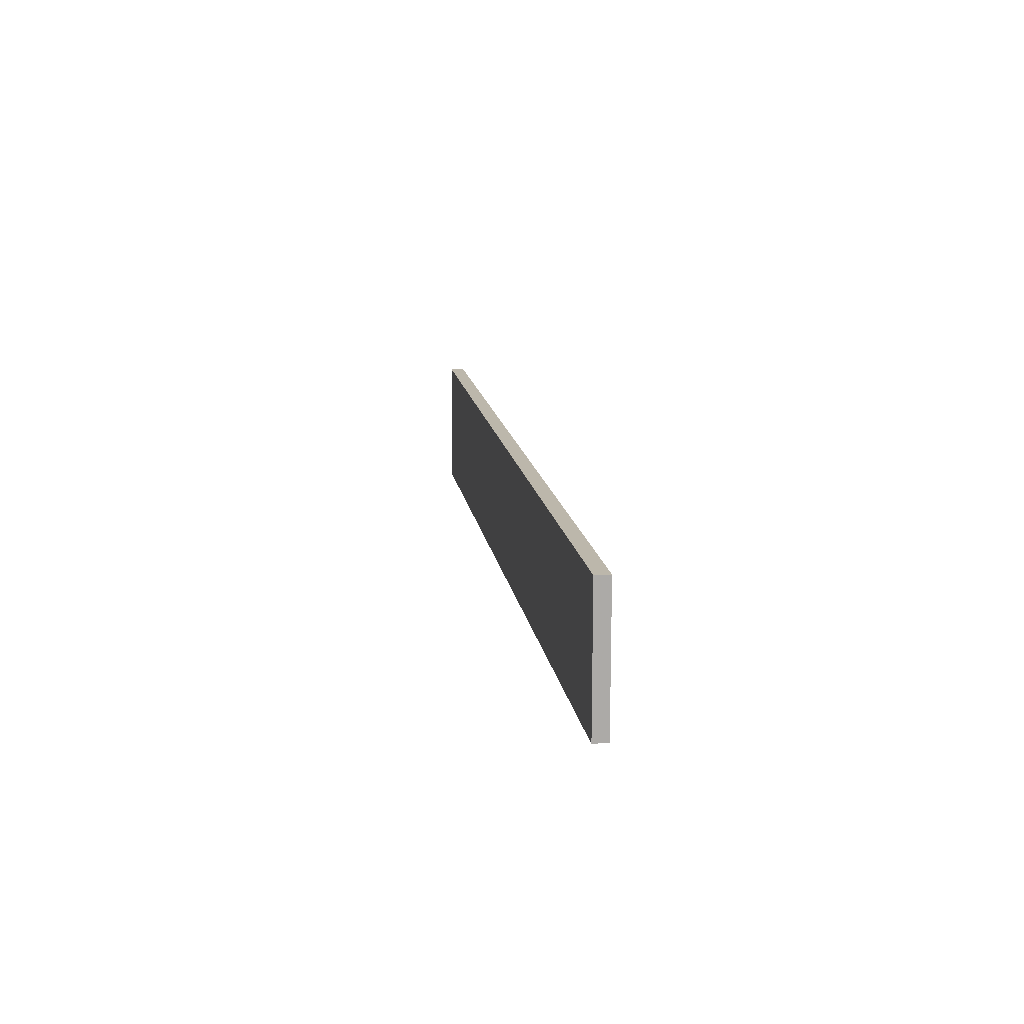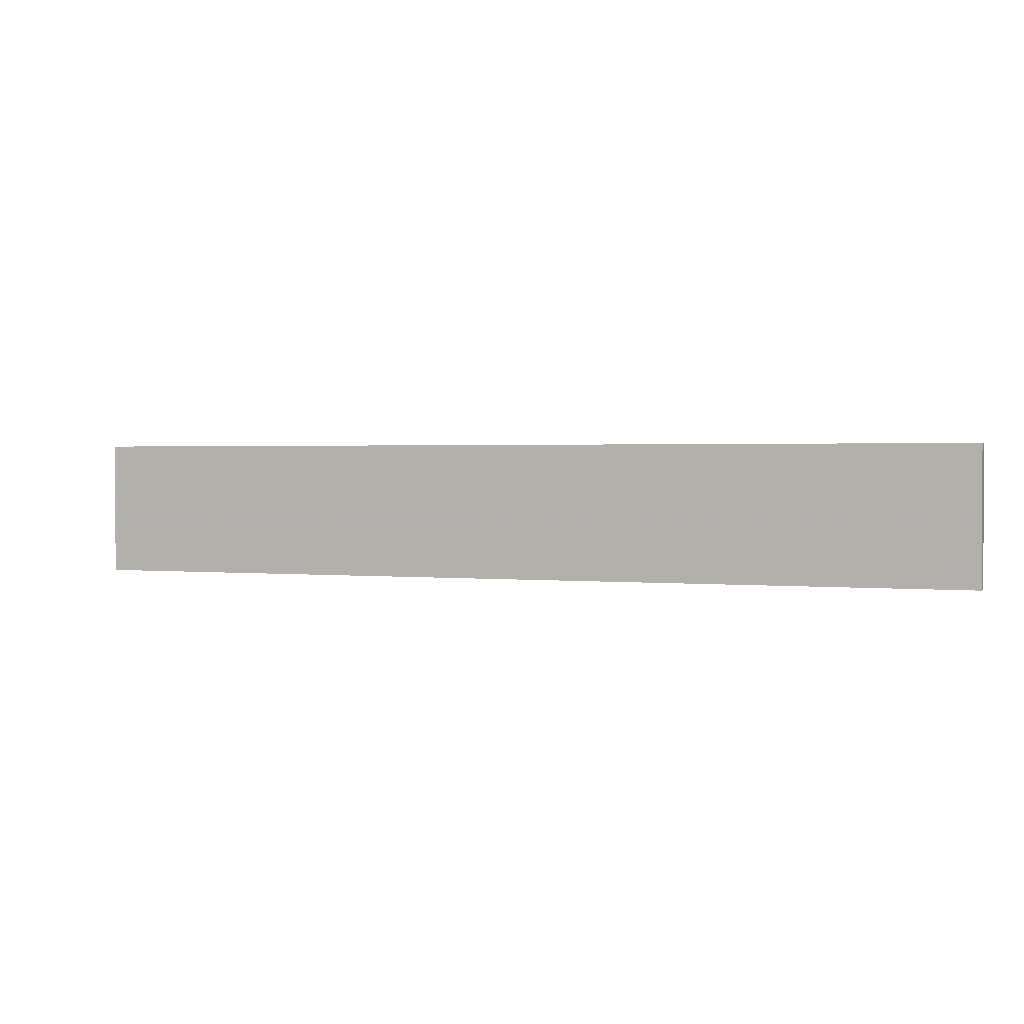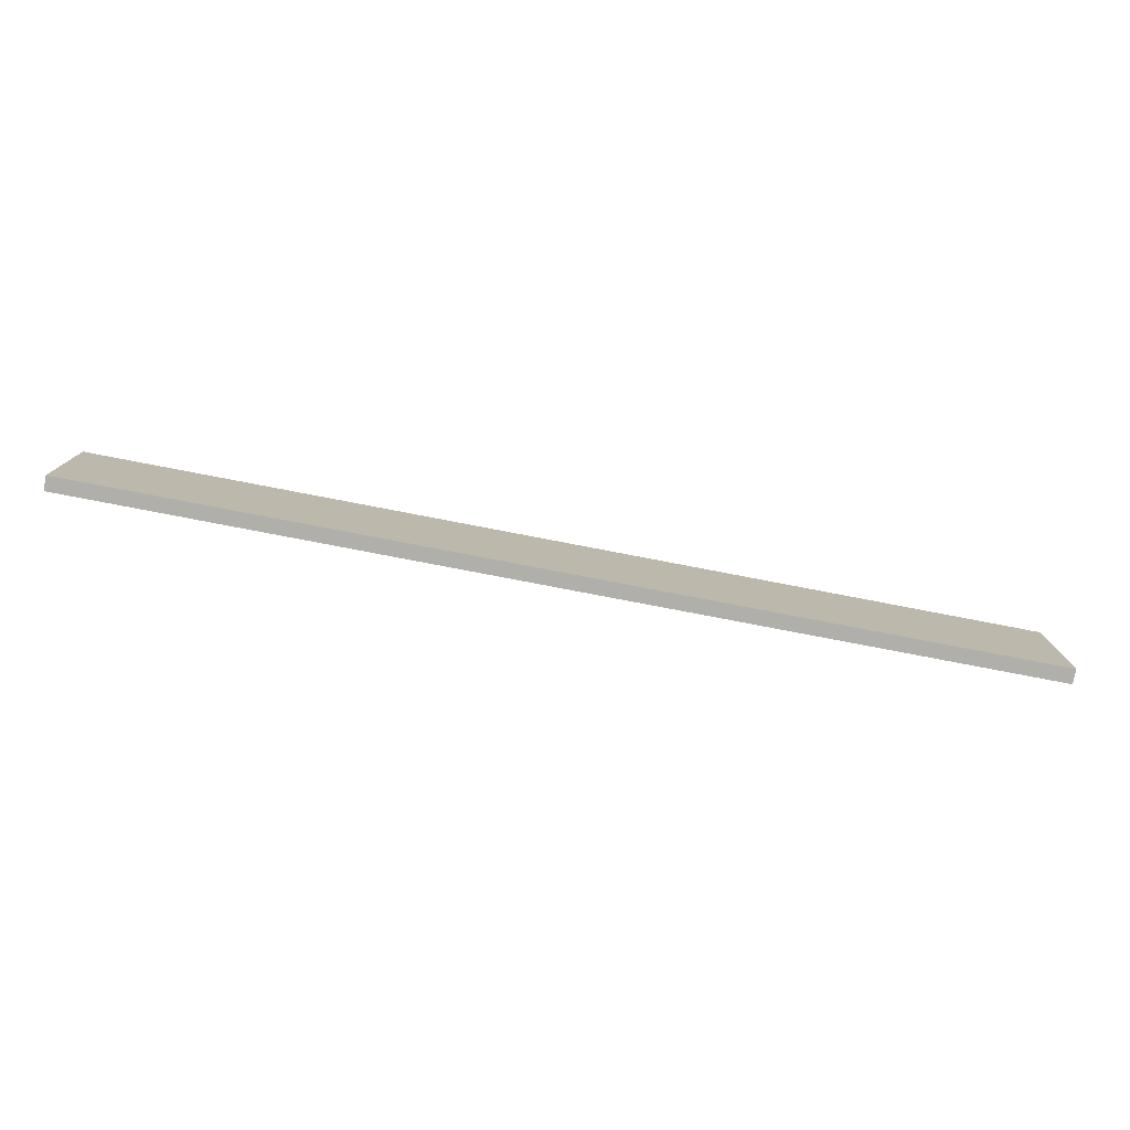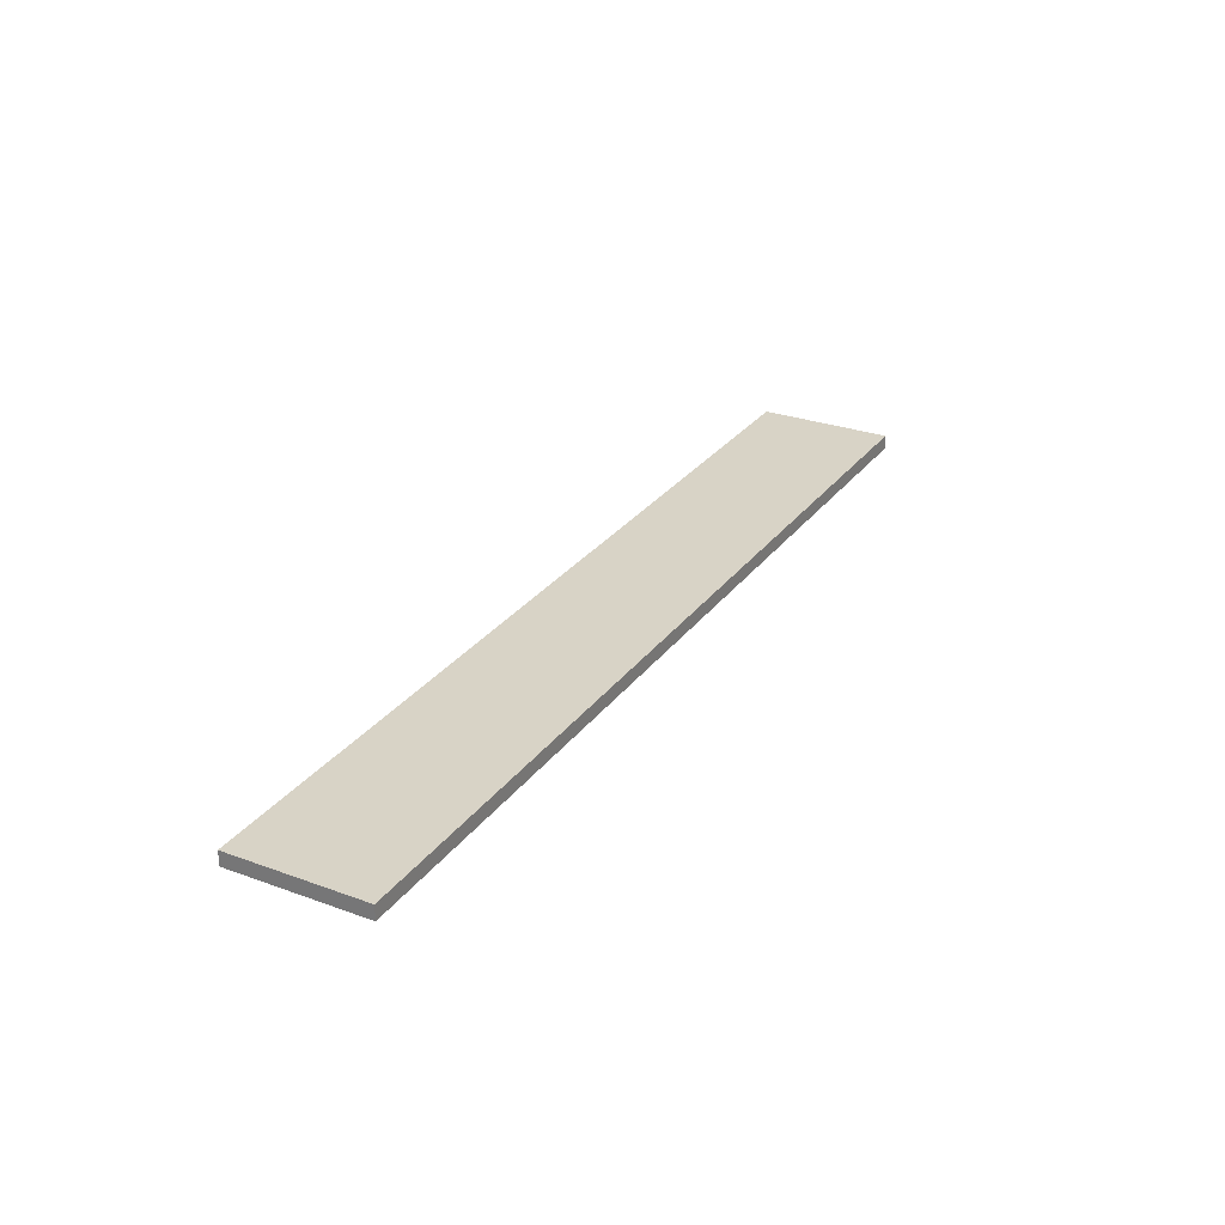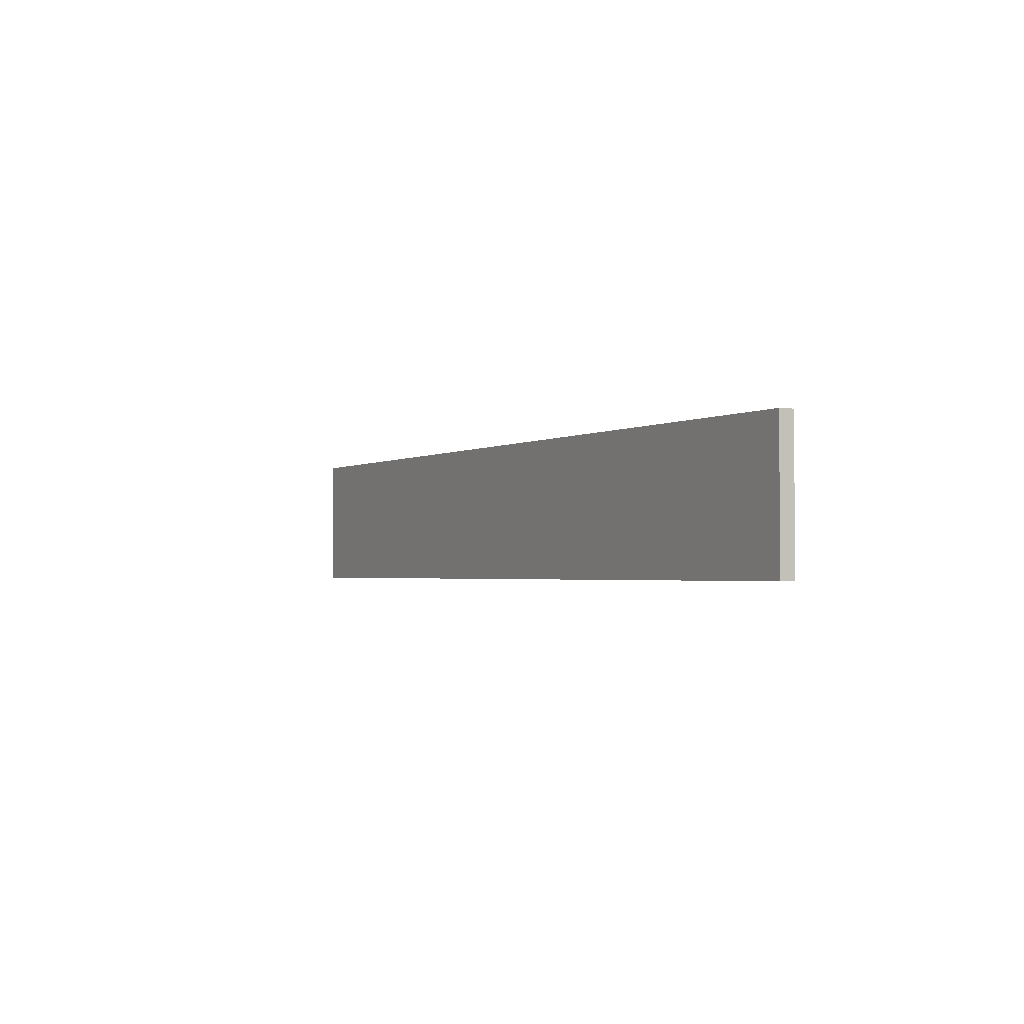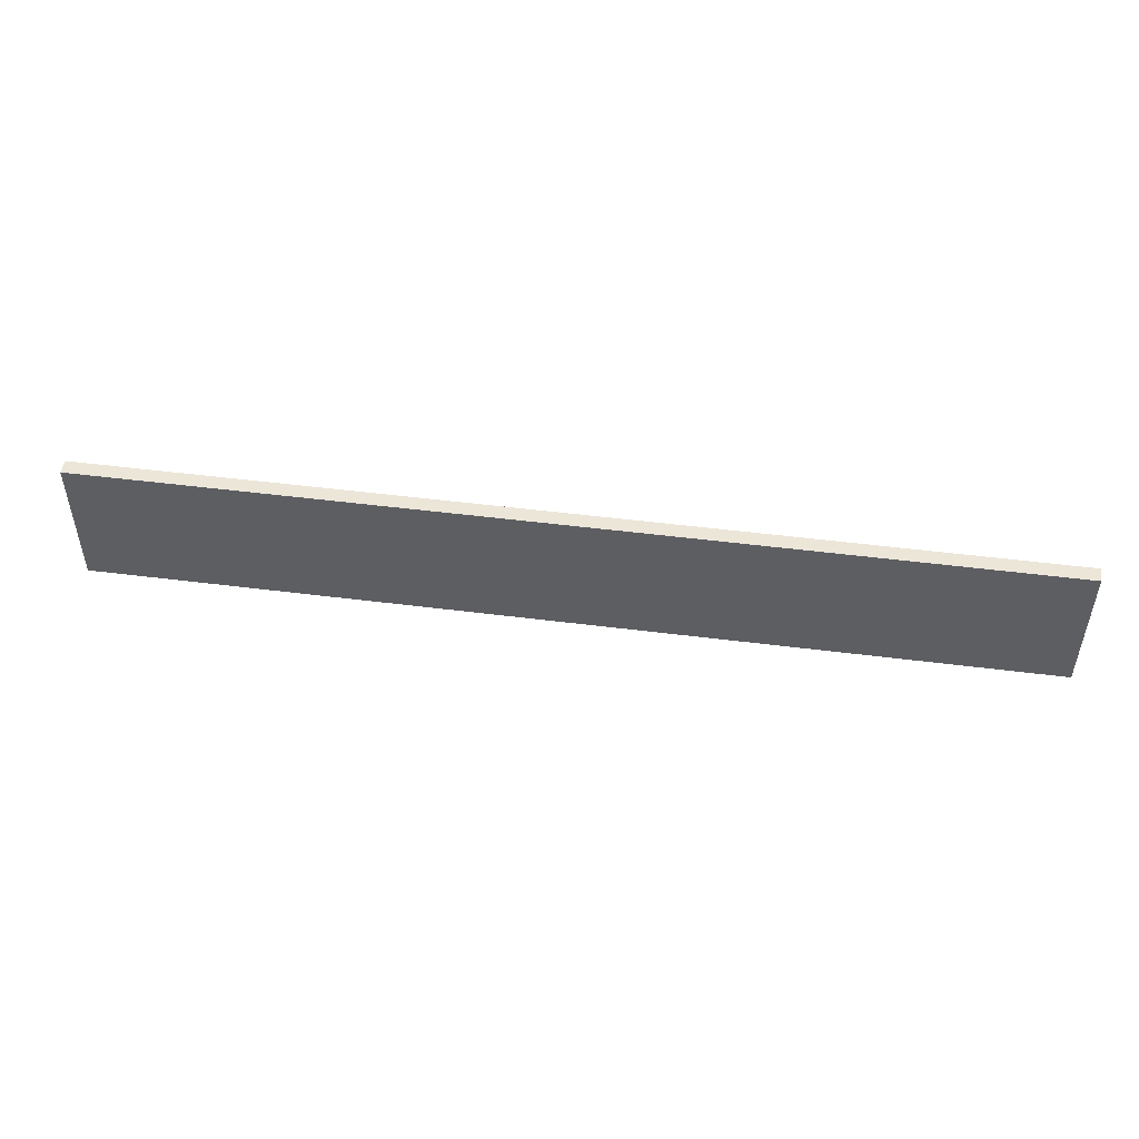
<metadata>
{"format":"obj","ext":"obj","renderer":"f3d","projection":"perspective","resolution":1024,"background":"white","views":[{"elev":14.3,"azim":-98.5,"up":"+Y"},{"elev":1.5,"azim":20.6,"up":"+Y"},{"elev":-78.0,"azim":169.1,"up":"+Y"},{"elev":28.2,"azim":-61.2,"up":"+Z"},{"elev":-1.9,"azim":62.3,"up":"+Y"},{"elev":49.3,"azim":8.0,"up":"+Y"}]}
</metadata>
<code>
v 0.2652 0.1506 -0.03736
v 0.2652 0.1506 -0.047
v 0.2652 0.2415 -0.047
v -0.3561 0.2415 -0.03736
v -0.3561 0.1506 -0.03736
v -0.3561 0.1506 -0.047
v 0.2652 0.2415 -0.03736
v -0.3561 0.2415 -0.047
f 1 2 3
f 5 2 1
f 5 1 4
f 6 3 2
f 6 2 5
f 7 1 3
f 7 3 4
f 7 4 1
f 8 4 3
f 8 3 6
f 8 6 5
f 8 5 4

</code>
